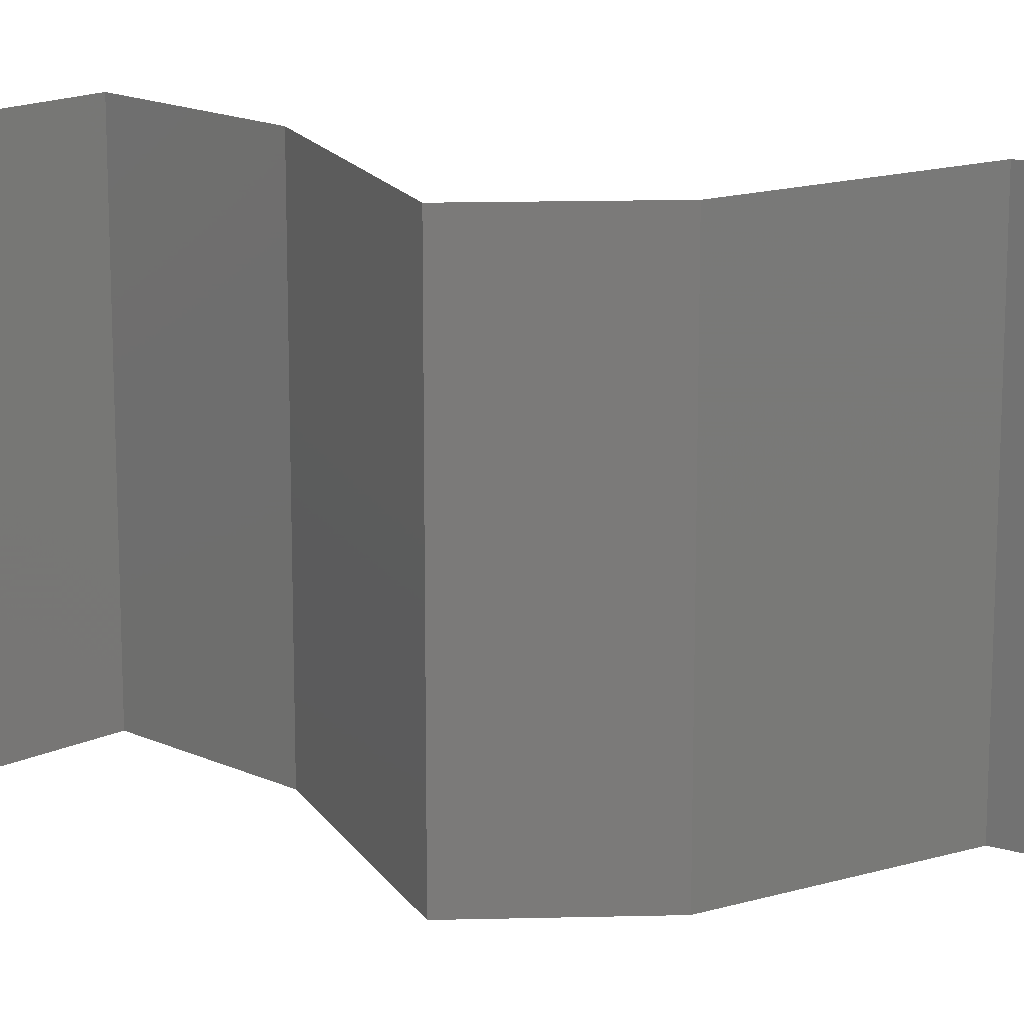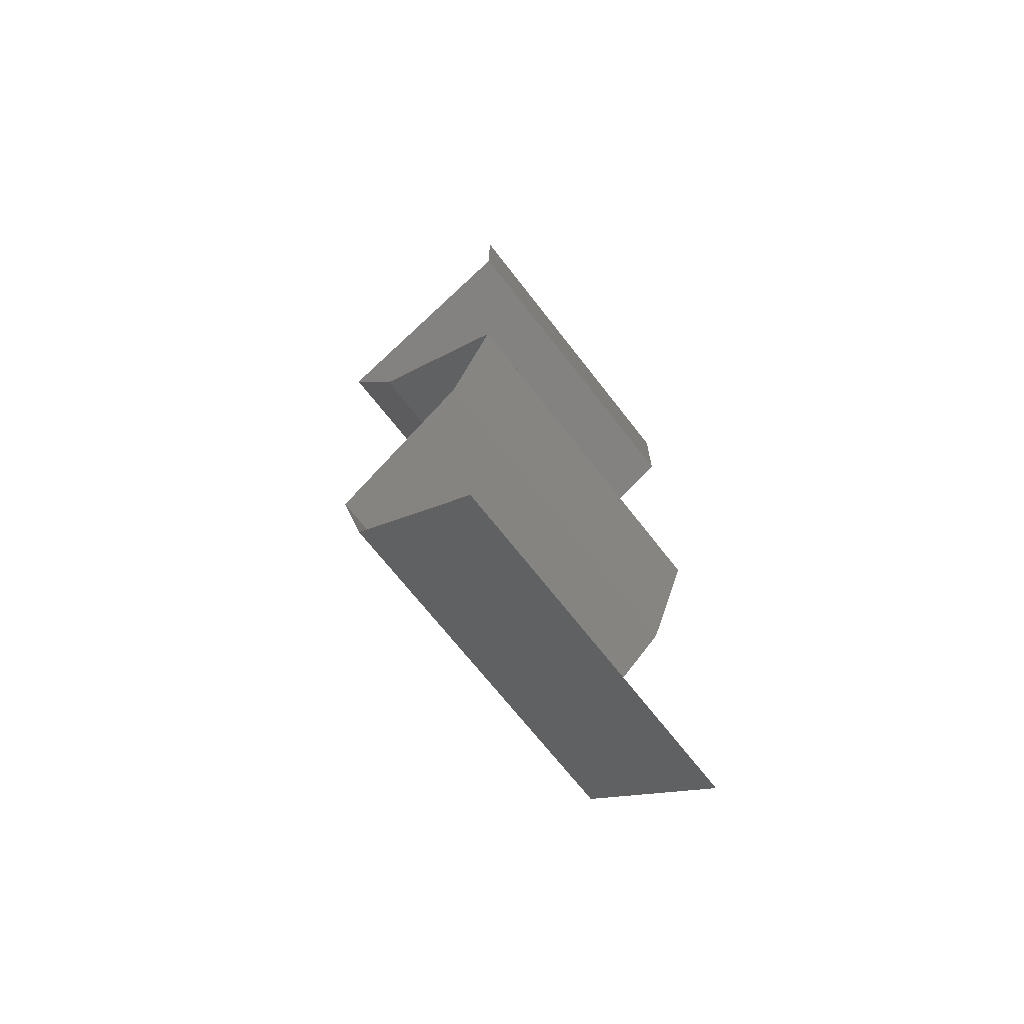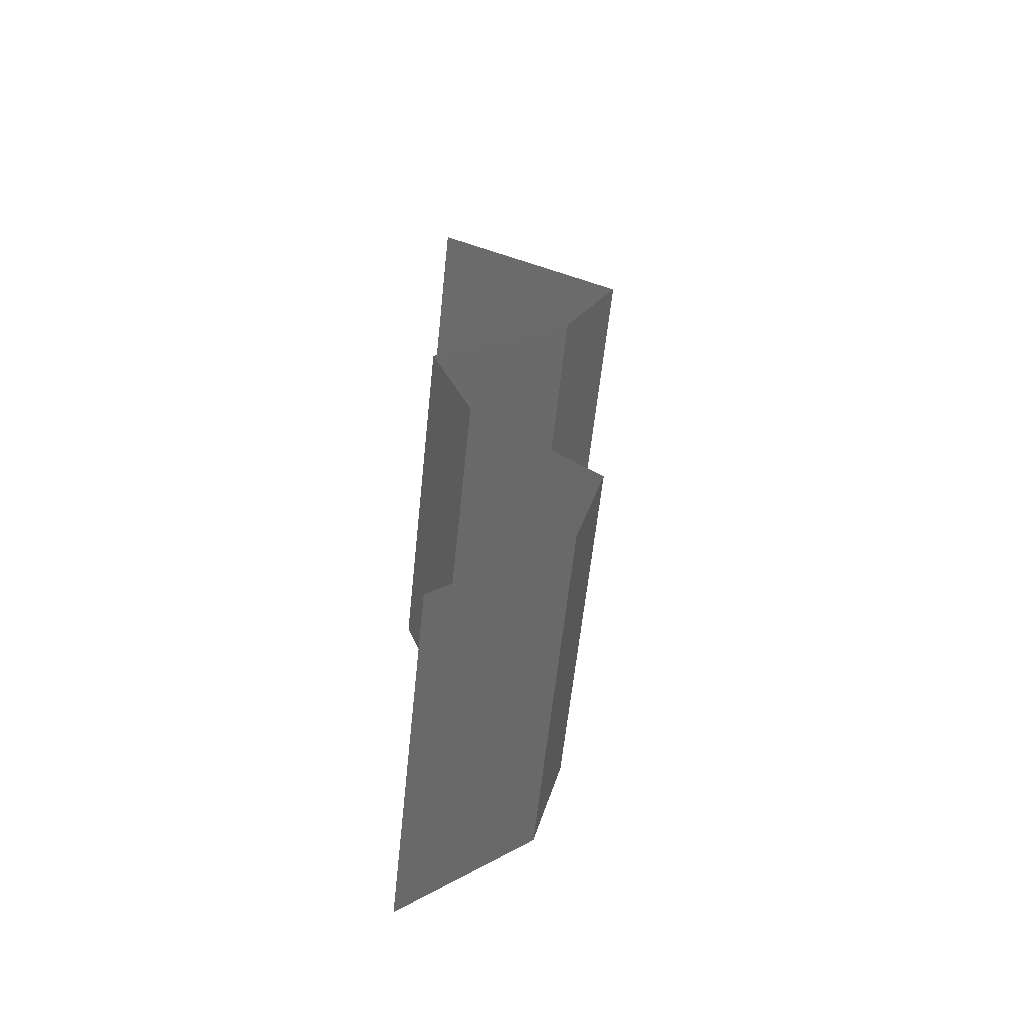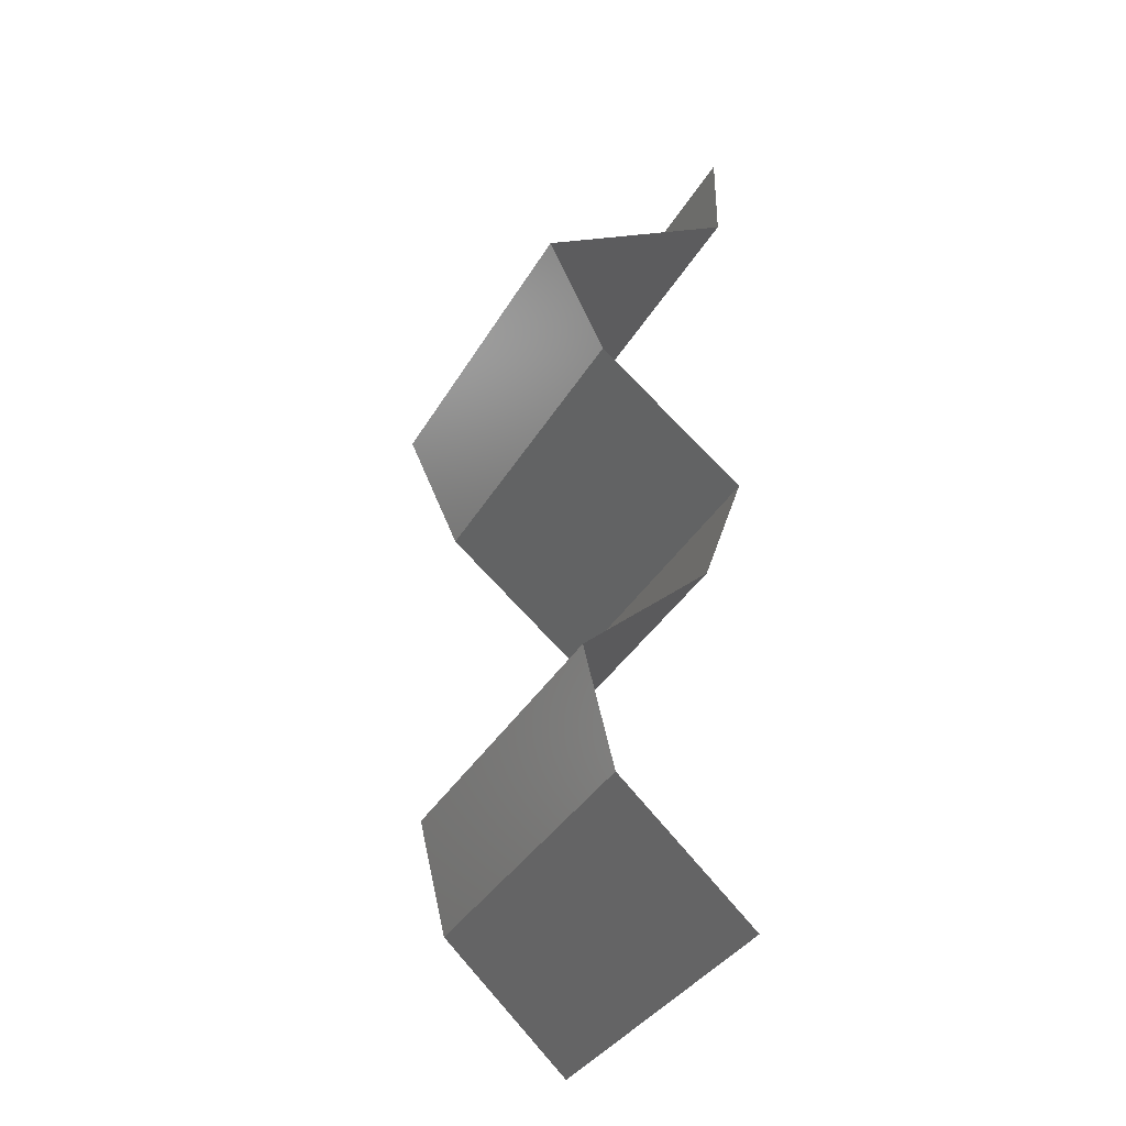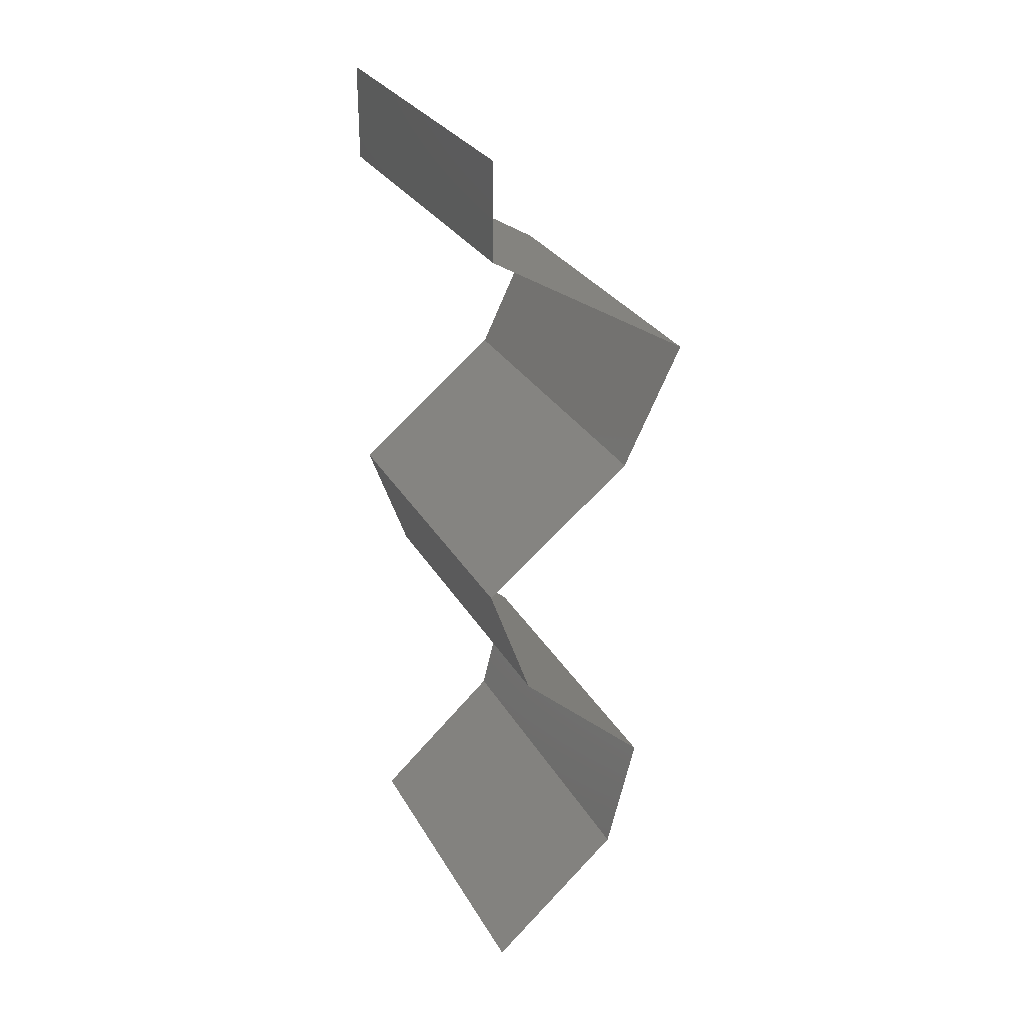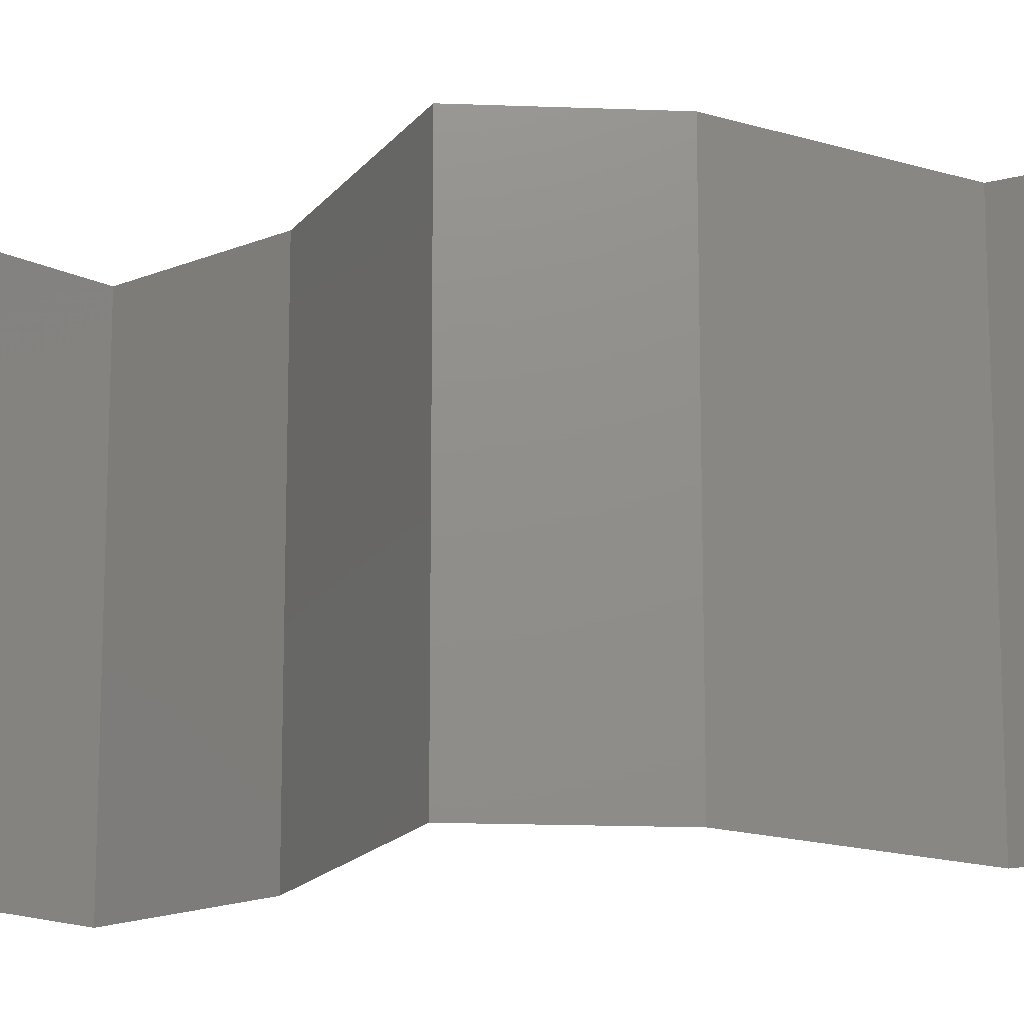
<metadata>
{"format":"stl","ext":"stl","renderer":"f3d","projection":"perspective","resolution":1024,"background":"white","views":[{"elev":16.8,"azim":-73.3,"up":"+Z"},{"elev":-68.9,"azim":-142.2,"up":"+Y"},{"elev":-60.6,"azim":-6.0,"up":"+Y"},{"elev":-36.7,"azim":153.1,"up":"+Y"},{"elev":28.8,"azim":-24.5,"up":"+Y"},{"elev":-16.4,"azim":-75.1,"up":"+Z"}]}
</metadata>
<code>
# stl→obj: 48 verts, 72 faces
v 0.04 0.0545 0.01
v 0.04 0.05725 0.005
v 0.04 0.06 0.01
v 0.04 0.05725 0.015
v 0.04 0.0545 0.02
v 0.04 0.06 0.02
v 0.04 0.06 0
v 0.04 0.0545 0
v 0.04403 0.05212 0.015
v 0.05151 0.04769 0
v 0.04748 0.05008 0.005
v 0.05151 0.04769 0.01
v 0.04771 0.04994 0.015
v 0.05151 0.04769 0.02
v 0.0438 0.05226 0.005
v 0.04576 0.0511 0.02
v 0.04576 0.0511 0
v 0.04576 0.0511 0.01
v 0.04821 0.04088 0
v 0.04986 0.04428 0.005
v 0.04821 0.04088 0.01
v 0.04986 0.04428 0.015
v 0.04821 0.04088 0.02
v 0.04399 0.03747 0.005521
v 0.03977 0.03407 0
v 0.03977 0.03407 0.02
v 0.04399 0.03747 0.01451
v 0.03977 0.03407 0.01
v 0.04097 0.03066 0.015
v 0.04218 0.02725 0.01
v 0.04097 0.03066 0.005
v 0.04218 0.02725 0
v 0.04218 0.02725 0.02
v 0.0459 0.02385 0.005
v 0.04961 0.02044 0
v 0.04961 0.02044 0.02
v 0.0459 0.02385 0.015
v 0.04961 0.02044 0.01
v 0.0479 0.01363 0.02
v 0.04876 0.01703 0.015
v 0.0479 0.01363 0.01
v 0.04876 0.01703 0.005
v 0.0479 0.01363 0
v 0.04037 0.006813 0.02
v 0.04414 0.01022 0.015
v 0.04414 0.01022 0.005
v 0.04037 0.006813 0
v 0.04037 0.006813 0.01
f 1 2 3
f 3 4 1
f 5 4 6
f 7 2 8
f 3 2 7
f 6 4 3
f 8 2 1
f 1 4 5
f 5 9 1
f 10 11 12
f 12 13 14
f 1 15 8
f 16 9 5
f 17 11 10
f 8 15 17
f 14 13 16
f 16 13 9
f 17 15 11
f 15 18 11
f 13 18 9
f 1 18 15
f 9 18 1
f 11 18 12
f 12 18 13
f 19 20 21
f 14 22 12
f 21 22 23
f 12 20 10
f 12 22 21
f 10 20 19
f 23 22 14
f 21 20 12
f 19 24 25
f 26 27 23
f 21 27 24
f 24 27 28
f 23 27 21
f 25 24 28
f 21 24 19
f 28 27 26
f 28 29 30
f 25 31 32
f 30 31 28
f 33 29 26
f 28 31 25
f 26 29 28
f 32 31 30
f 30 29 33
f 32 34 35
f 36 37 33
f 30 37 34
f 34 37 38
f 33 37 30
f 35 34 38
f 30 34 32
f 38 37 36
f 39 40 36
f 41 42 38
f 35 42 43
f 38 40 41
f 38 42 35
f 36 40 38
f 43 42 41
f 41 40 39
f 44 45 39
f 43 46 47
f 41 45 46
f 46 45 48
f 47 46 48
f 39 45 41
f 41 46 43
f 48 45 44

</code>
